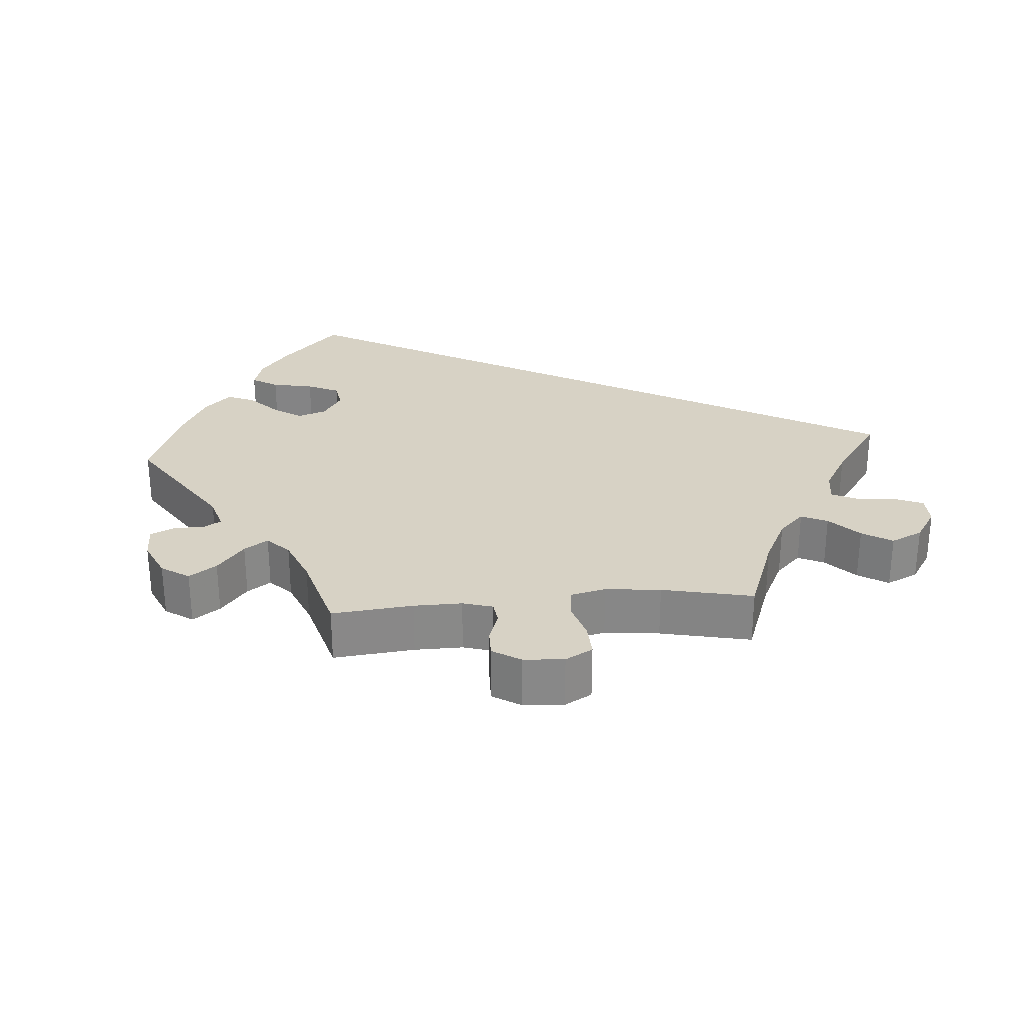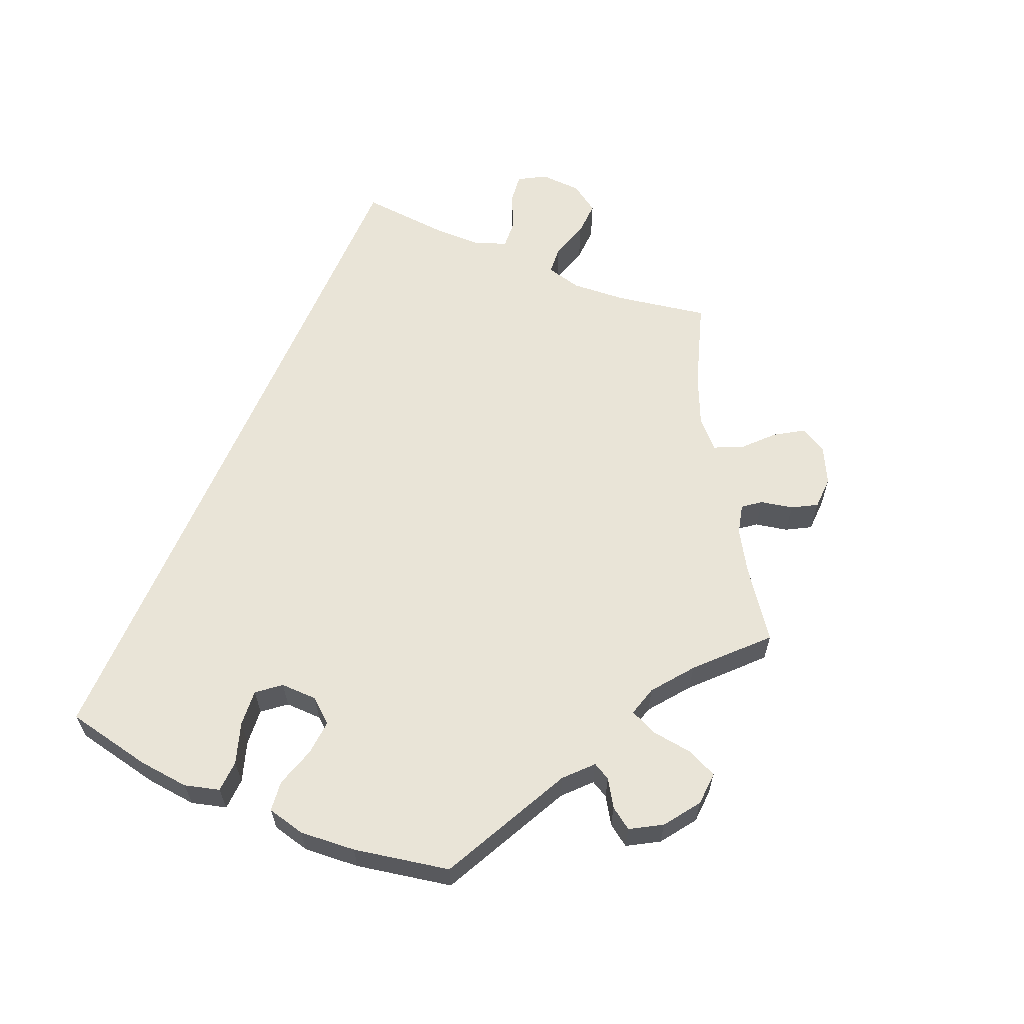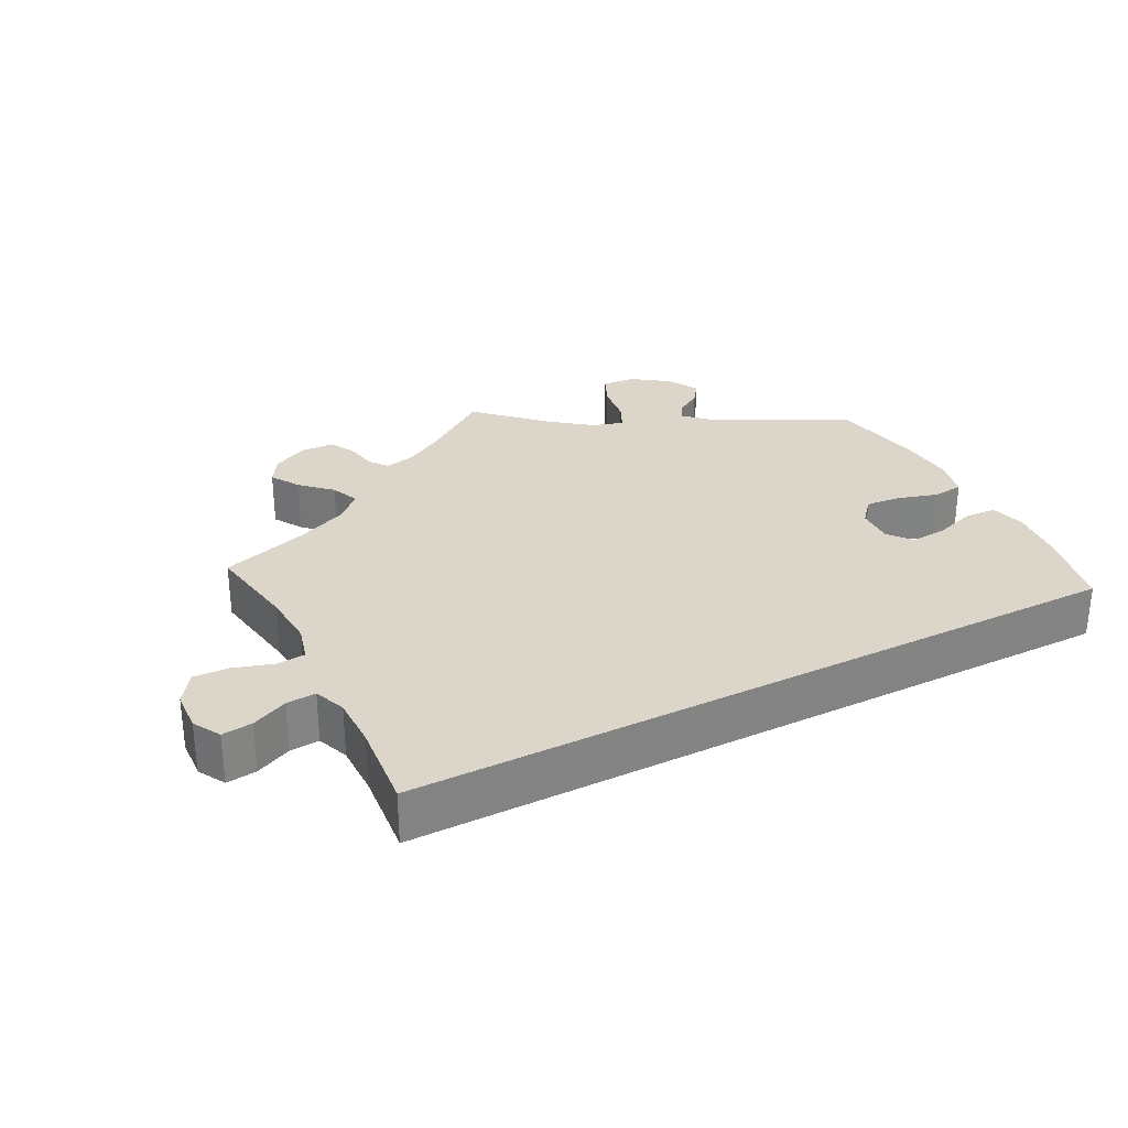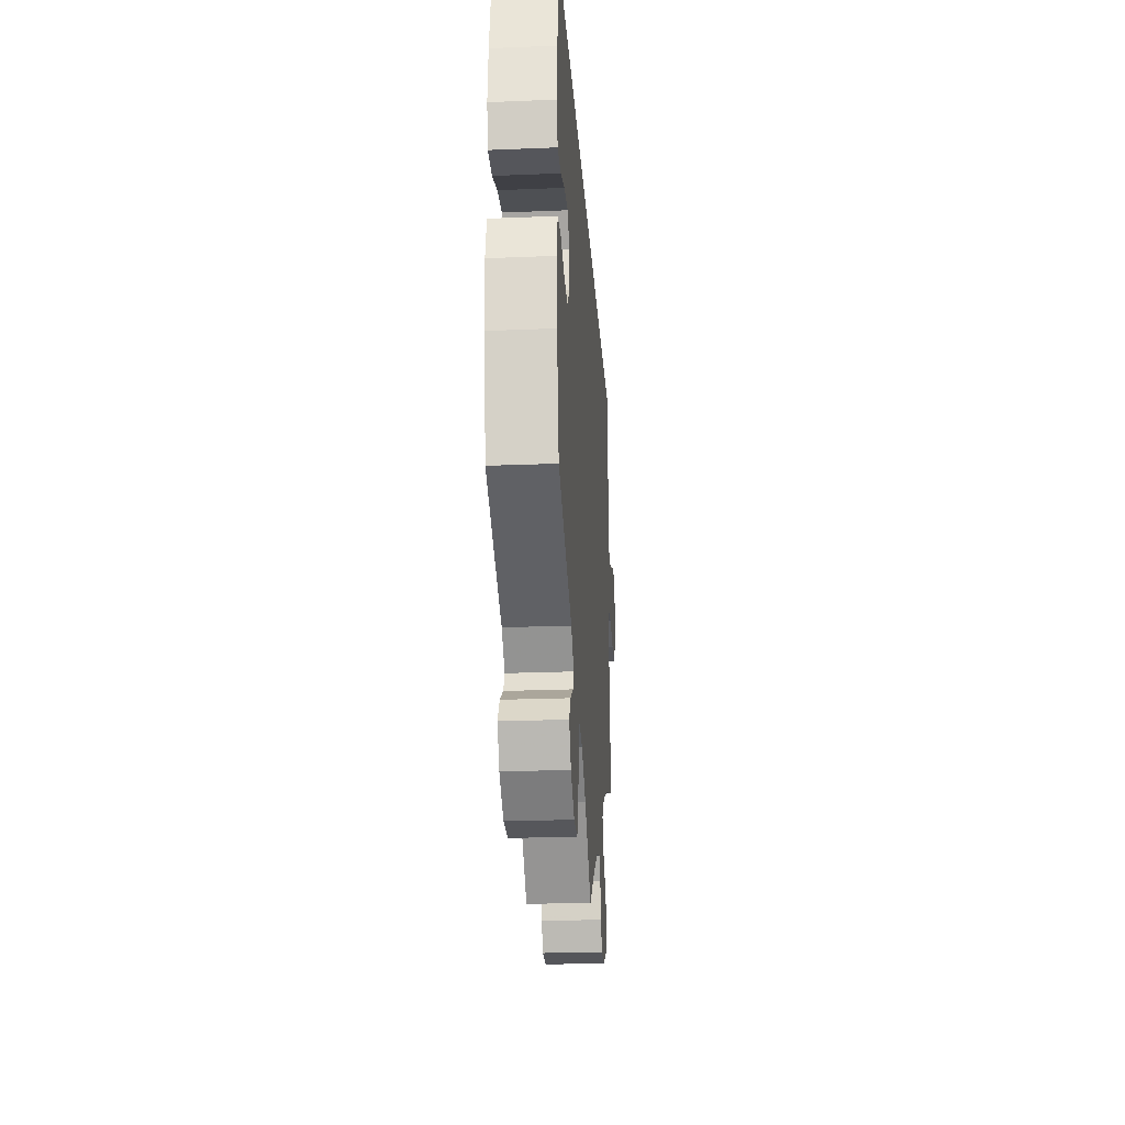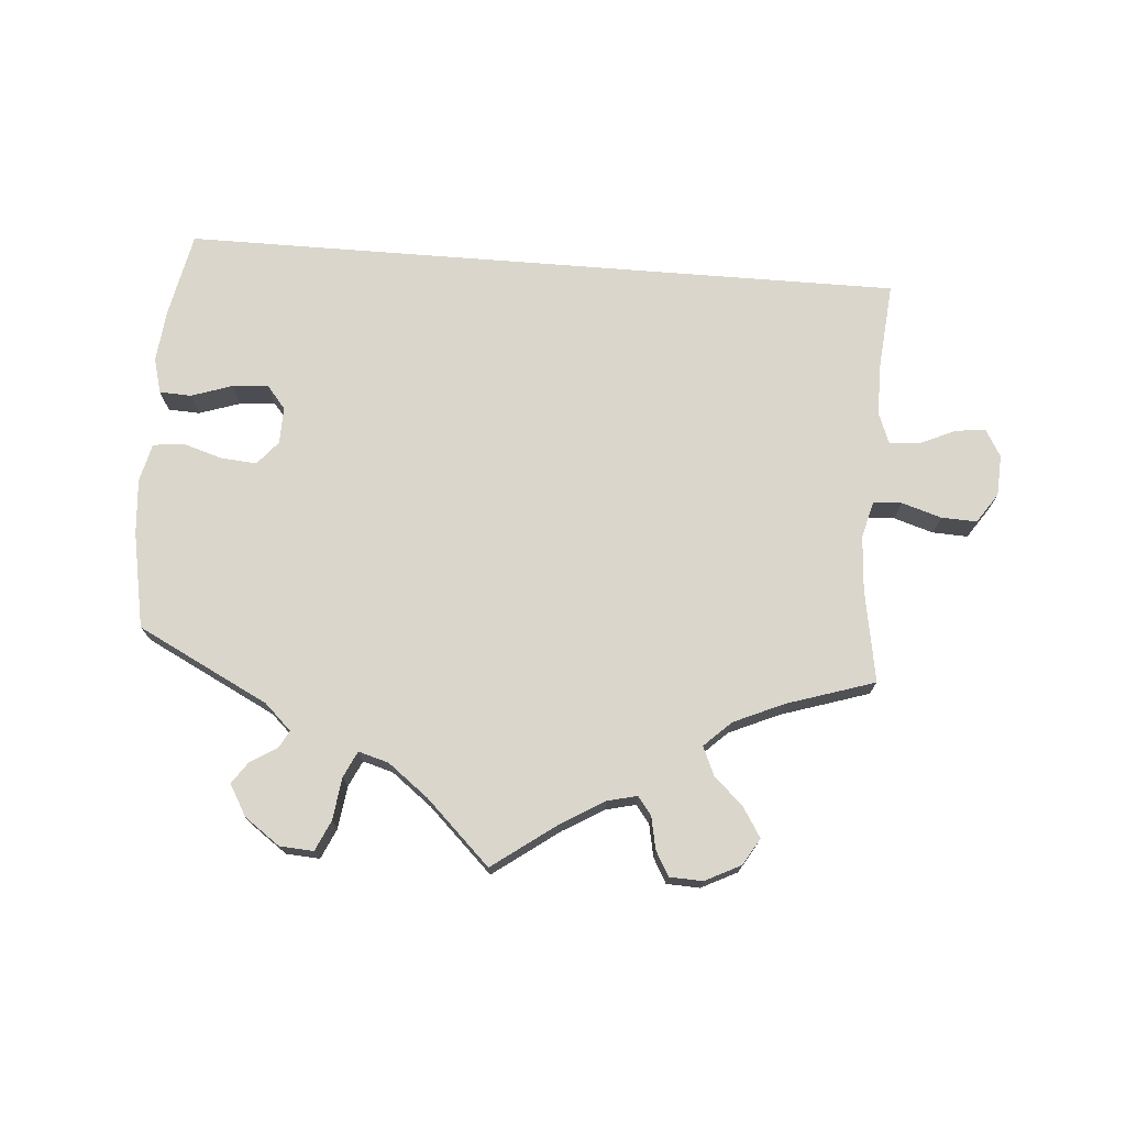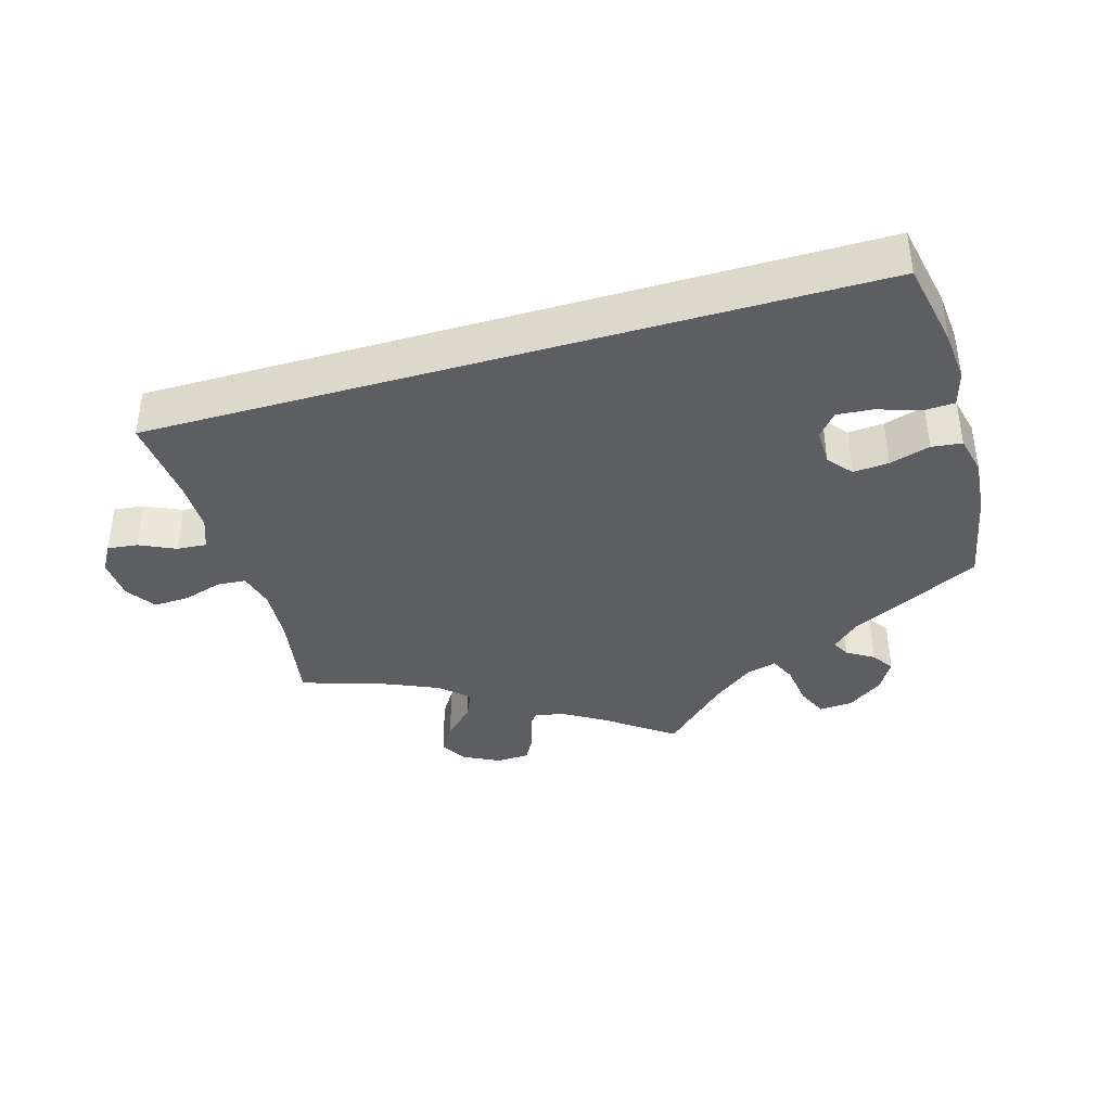
<metadata>
{"format":"obj","ext":"obj","renderer":"f3d","projection":"perspective","resolution":1024,"background":"white","views":[{"elev":27.4,"azim":-154.7,"up":"+Y"},{"elev":60.8,"azim":112.8,"up":"+Y"},{"elev":29.8,"azim":-27.3,"up":"+Y"},{"elev":-23.6,"azim":93.9,"up":"+Z"},{"elev":73.7,"azim":-175.6,"up":"+Y"},{"elev":-38.8,"azim":16.2,"up":"+Y"}]}
</metadata>
<code>
v 0.501 0.07 0.29
v 0.526 0.07 0.17
v 0.533 0.07 0.1
v 0.52 0.07 0.052
v 0.476 0.07 0.05
v 0.419 0.07 0.069
v 0.369 0.07 0.073
v 0.343 0.07 0.041
v 0.344 0.07 -0.01
v 0.372 0.07 -0.043
v 0.421 0.07 -0.039
v 0.477 0.07 -0.022
v 0.519 0.07 -0.027
v 0.532 0.07 -0.08
v 0.526 0.07 -0.157
v 0.501 0.07 -0.289
v 0.319 0.07 -0.381
v 0.282 0.07 -0.416
v 0.295 0.07 -0.44
v 0.332 0.07 -0.463
v 0.353 0.07 -0.493
v 0.328 0.07 -0.536
v 0.279 0.07 -0.571
v 0.232 0.07 -0.574
v 0.213 0.07 -0.532
v 0.205 0.07 -0.473
v 0.188 0.07 -0.437
v 0.146 0.07 -0.449
v 0.09 0.07 -0.492
v 0.001 0.07 -0.578
v -0.09 0.07 -0.512
v -0.147 0.07 -0.478
v -0.189 0.07 -0.468
v -0.208 0.07 -0.493
v -0.217 0.07 -0.538
v -0.236 0.07 -0.572
v -0.282 0.07 -0.574
v -0.332 0.07 -0.549
v -0.354 0.07 -0.512
v -0.329 0.07 -0.472
v -0.288 0.07 -0.433
v -0.271 0.07 -0.394
v -0.308 0.07 -0.359
v -0.378 0.07 -0.328
v -0.5 0.07 -0.289
v -0.478 0.07 -0.161
v -0.473 0.07 -0.085
v -0.486 0.07 -0.035
v -0.526 0.07 -0.032
v -0.581 0.07 -0.049
v -0.63 0.07 -0.051
v -0.658 0.07 -0.01
v -0.661 0.07 0.047
v -0.639 0.07 0.085
v -0.597 0.07 0.08
v -0.547 0.07 0.057
v -0.506 0.07 0.054
v -0.489 0.07 0.098
v -0.489 0.07 0.169
v -0.5 0.07 0.289
v 0.501 0 0.29
v 0.526 0 0.17
v 0.533 0 0.1
v 0.52 0 0.052
v 0.476 0 0.05
v 0.419 0 0.069
v 0.369 0 0.073
v 0.343 0 0.041
v 0.344 0 -0.01
v 0.372 0 -0.043
v 0.421 0 -0.039
v 0.477 0 -0.022
v 0.519 0 -0.027
v 0.532 0 -0.08
v 0.526 0 -0.157
v 0.501 0 -0.289
v 0.319 0 -0.381
v 0.282 0 -0.416
v 0.295 0 -0.44
v 0.332 0 -0.463
v 0.353 0 -0.493
v 0.328 0 -0.536
v 0.279 0 -0.571
v 0.232 0 -0.574
v 0.213 0 -0.532
v 0.205 0 -0.473
v 0.188 0 -0.437
v 0.146 0 -0.449
v 0.09 0 -0.492
v 0.001 0 -0.578
v -0.09 0 -0.512
v -0.147 0 -0.478
v -0.189 0 -0.468
v -0.208 0 -0.493
v -0.217 0 -0.538
v -0.236 0 -0.572
v -0.282 0 -0.574
v -0.332 0 -0.549
v -0.354 0 -0.512
v -0.329 0 -0.472
v -0.288 0 -0.433
v -0.271 0 -0.394
v -0.308 0 -0.359
v -0.378 0 -0.328
v -0.5 0 -0.289
v -0.478 0 -0.161
v -0.473 0 -0.085
v -0.486 0 -0.035
v -0.526 0 -0.032
v -0.581 0 -0.049
v -0.63 0 -0.051
v -0.658 0 -0.01
v -0.661 0 0.047
v -0.639 0 0.085
v -0.597 0 0.08
v -0.547 0 0.057
v -0.506 0 0.054
v -0.489 0 0.098
v -0.489 0 0.169
v -0.5 0 0.289
f 59 60 1 2
f 58 59 2 3
f 57 58 3
f 53 54 55 56
f 53 56 57
f 49 50 51 52
f 48 49 52 53
f 44 45 46
f 43 44 46 47
f 42 43 47 48
f 38 39 40 41
f 38 41 42
f 37 38 42
f 34 35 36 37
f 33 34 37 42
f 32 33 42 48
f 29 30 31
f 28 29 31 32
f 27 28 32 48
f 23 24 25 26
f 23 26 27
f 22 23 27
f 19 20 21 22
f 18 19 22 27
f 17 18 27 48
f 11 12 13 14
f 10 11 14 15
f 3 4 5 6
f 3 6 7
f 57 3 7
f 53 57 7 8
f 48 53 8 9
f 17 48 9 10
f 10 15 16 17
f 62 61 120 119
f 63 62 119 118
f 63 118 117
f 116 115 114 113
f 117 116 113
f 112 111 110 109
f 113 112 109 108
f 106 105 104
f 107 106 104 103
f 108 107 103 102
f 101 100 99 98
f 102 101 98
f 102 98 97
f 97 96 95 94
f 102 97 94 93
f 108 102 93 92
f 91 90 89
f 92 91 89 88
f 108 92 88 87
f 86 85 84 83
f 87 86 83
f 87 83 82
f 82 81 80 79
f 87 82 79 78
f 108 87 78 77
f 74 73 72 71
f 75 74 71 70
f 66 65 64 63
f 67 66 63
f 67 63 117
f 68 67 117 113
f 69 68 113 108
f 70 69 108 77
f 77 76 75 70
f 1 61 62 2
f 2 62 63 3
f 3 63 64 4
f 4 64 65 5
f 5 65 66 6
f 6 66 67 7
f 7 67 68 8
f 8 68 69 9
f 9 69 70 10
f 10 70 71 11
f 11 71 72 12
f 12 72 73 13
f 13 73 74 14
f 14 74 75 15
f 15 75 76 16
f 16 76 77 17
f 17 77 78 18
f 18 78 79 19
f 19 79 80 20
f 20 80 81 21
f 21 81 82 22
f 22 82 83 23
f 23 83 84 24
f 24 84 85 25
f 25 85 86 26
f 26 86 87 27
f 27 87 88 28
f 28 88 89 29
f 29 89 90 30
f 30 90 91 31
f 31 91 92 32
f 32 92 93 33
f 33 93 94 34
f 34 94 95 35
f 35 95 96 36
f 36 96 97 37
f 37 97 98 38
f 38 98 99 39
f 39 99 100 40
f 40 100 101 41
f 41 101 102 42
f 42 102 103 43
f 43 103 104 44
f 44 104 105 45
f 45 105 106 46
f 46 106 107 47
f 47 107 108 48
f 48 108 109 49
f 49 109 110 50
f 50 110 111 51
f 51 111 112 52
f 52 112 113 53
f 53 113 114 54
f 54 114 115 55
f 55 115 116 56
f 56 116 117 57
f 57 117 118 58
f 58 118 119 59
f 59 119 120 60
f 60 120 61 1

</code>
